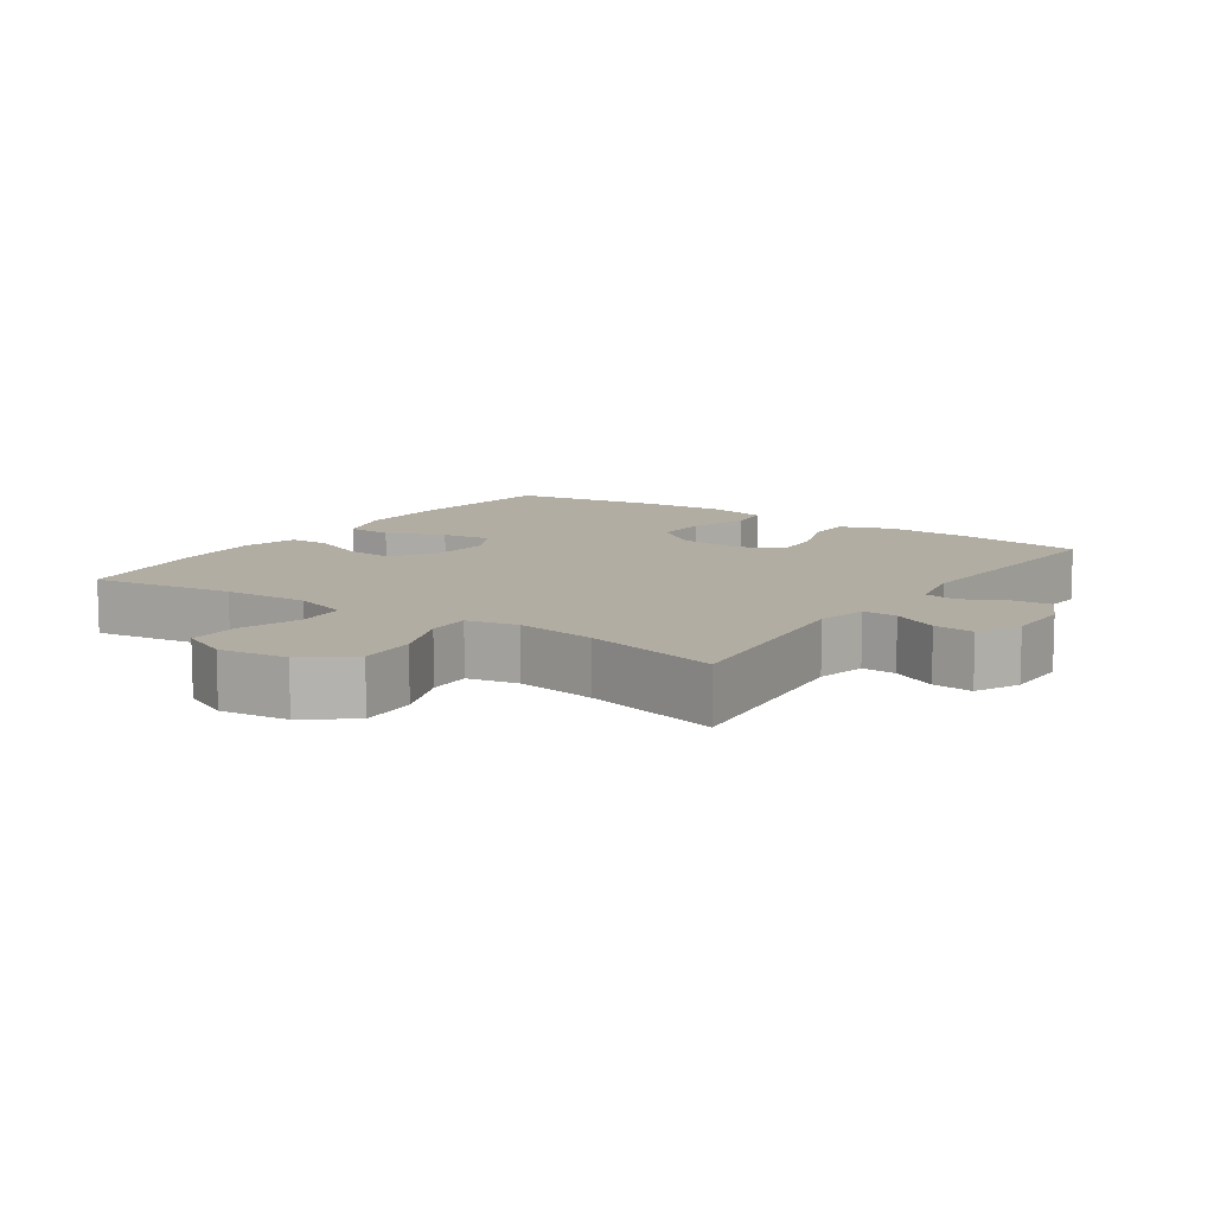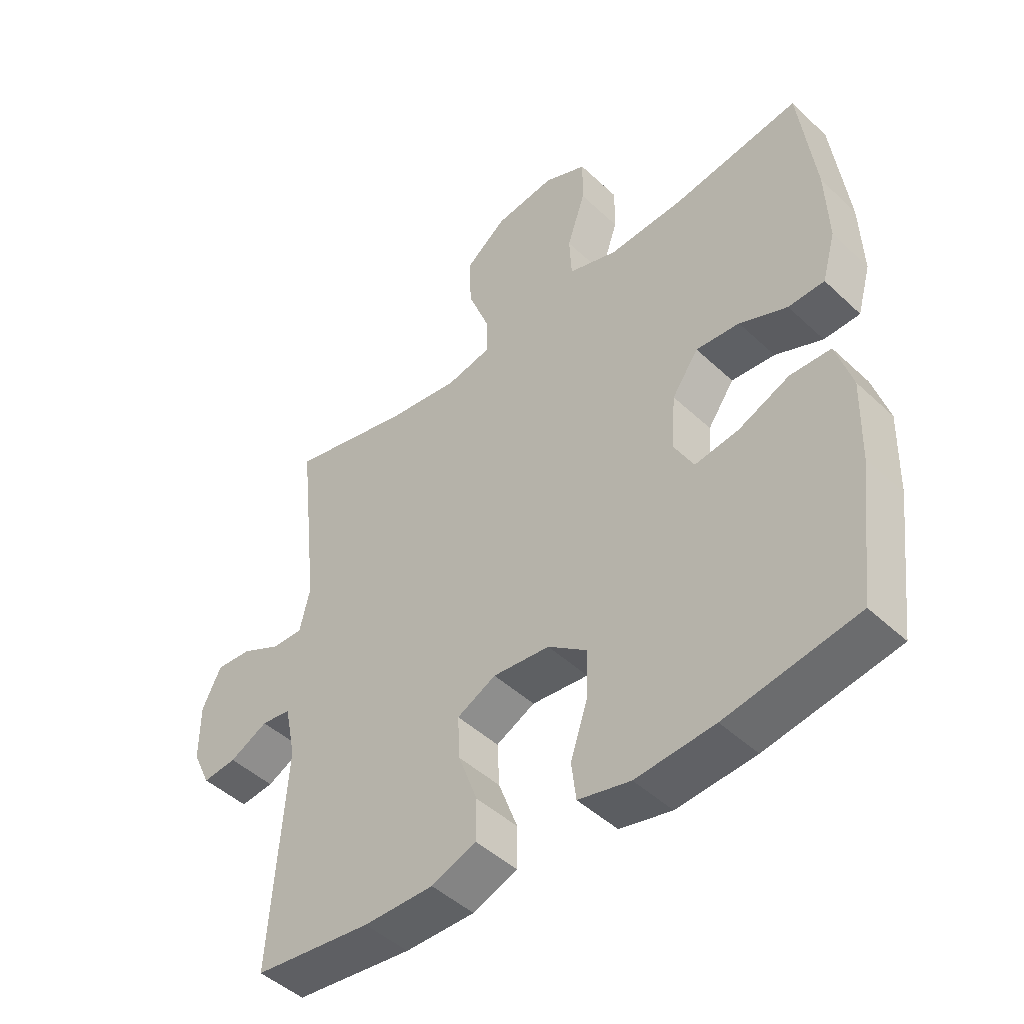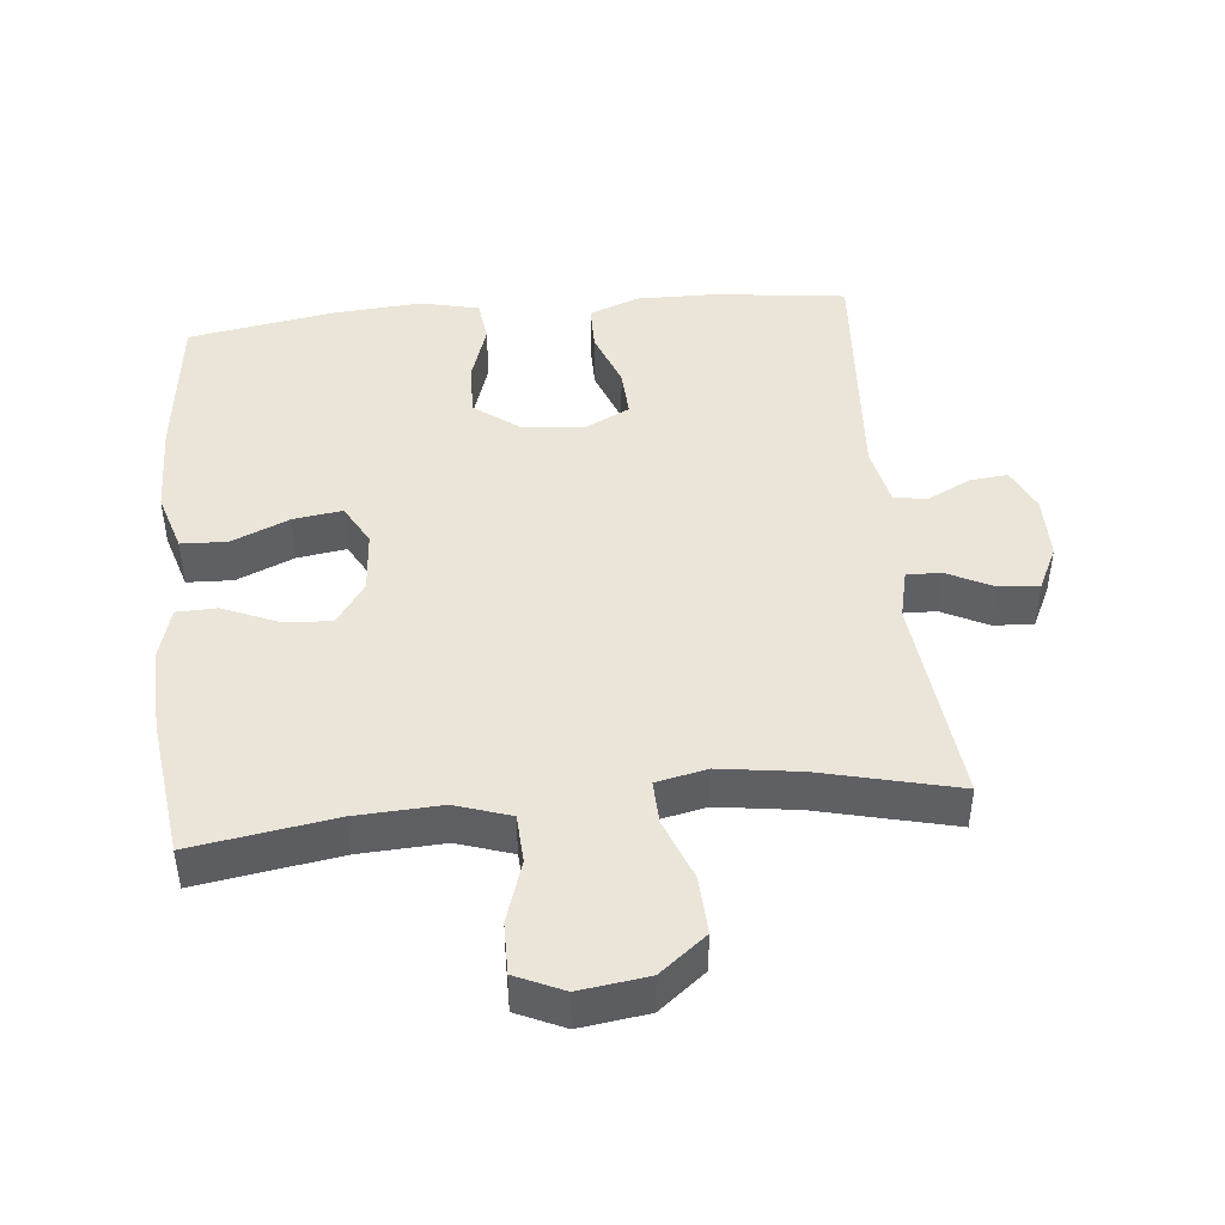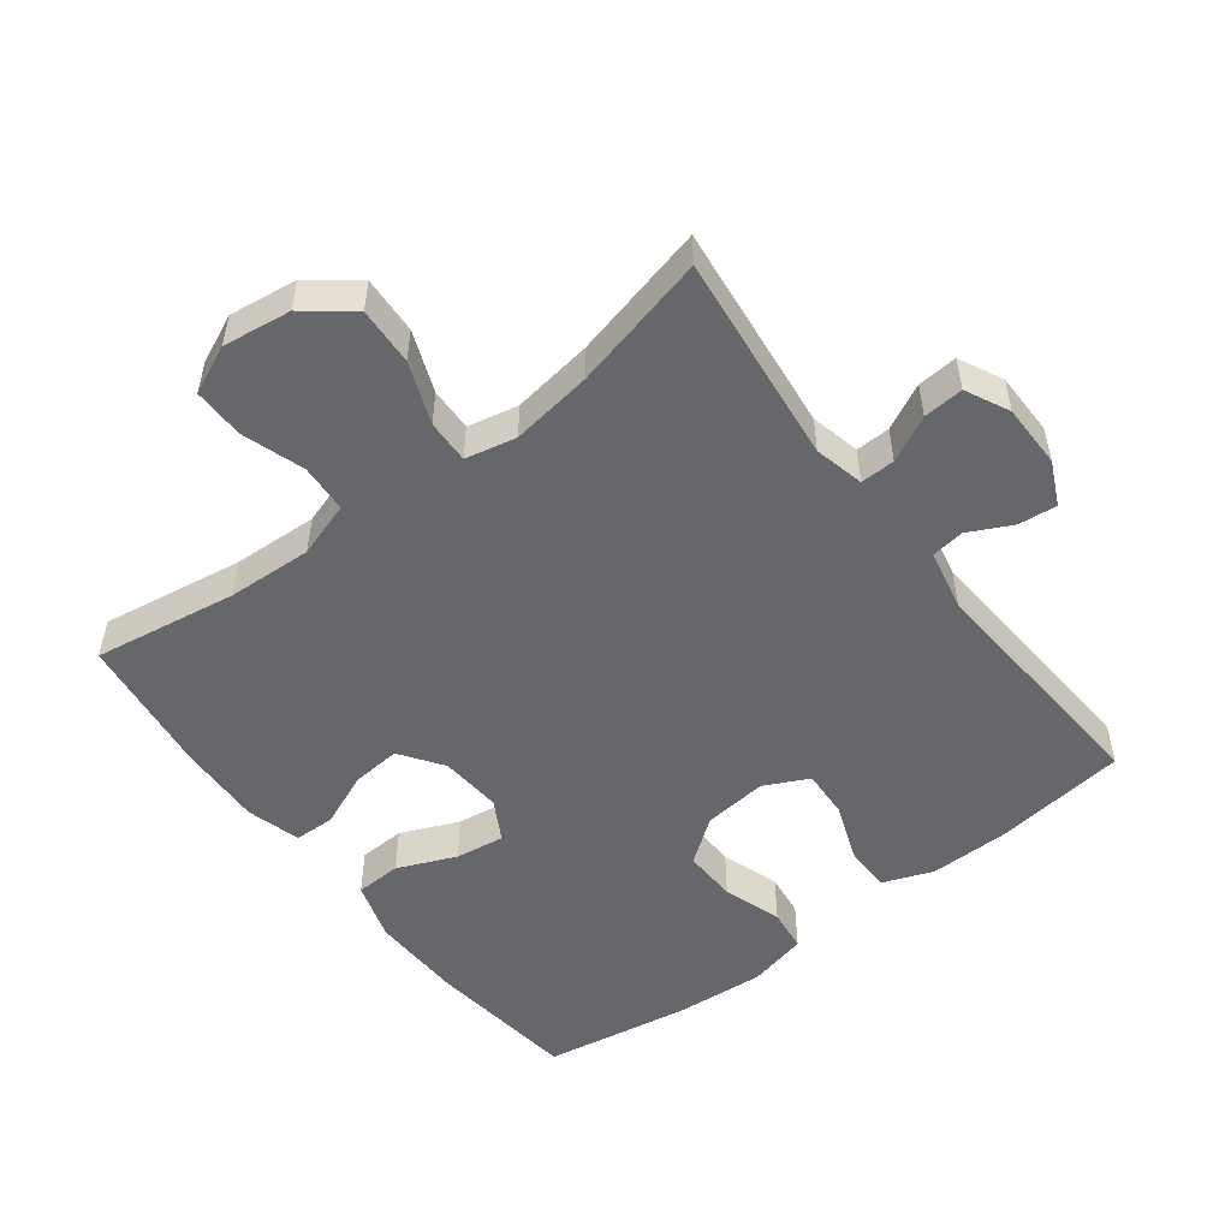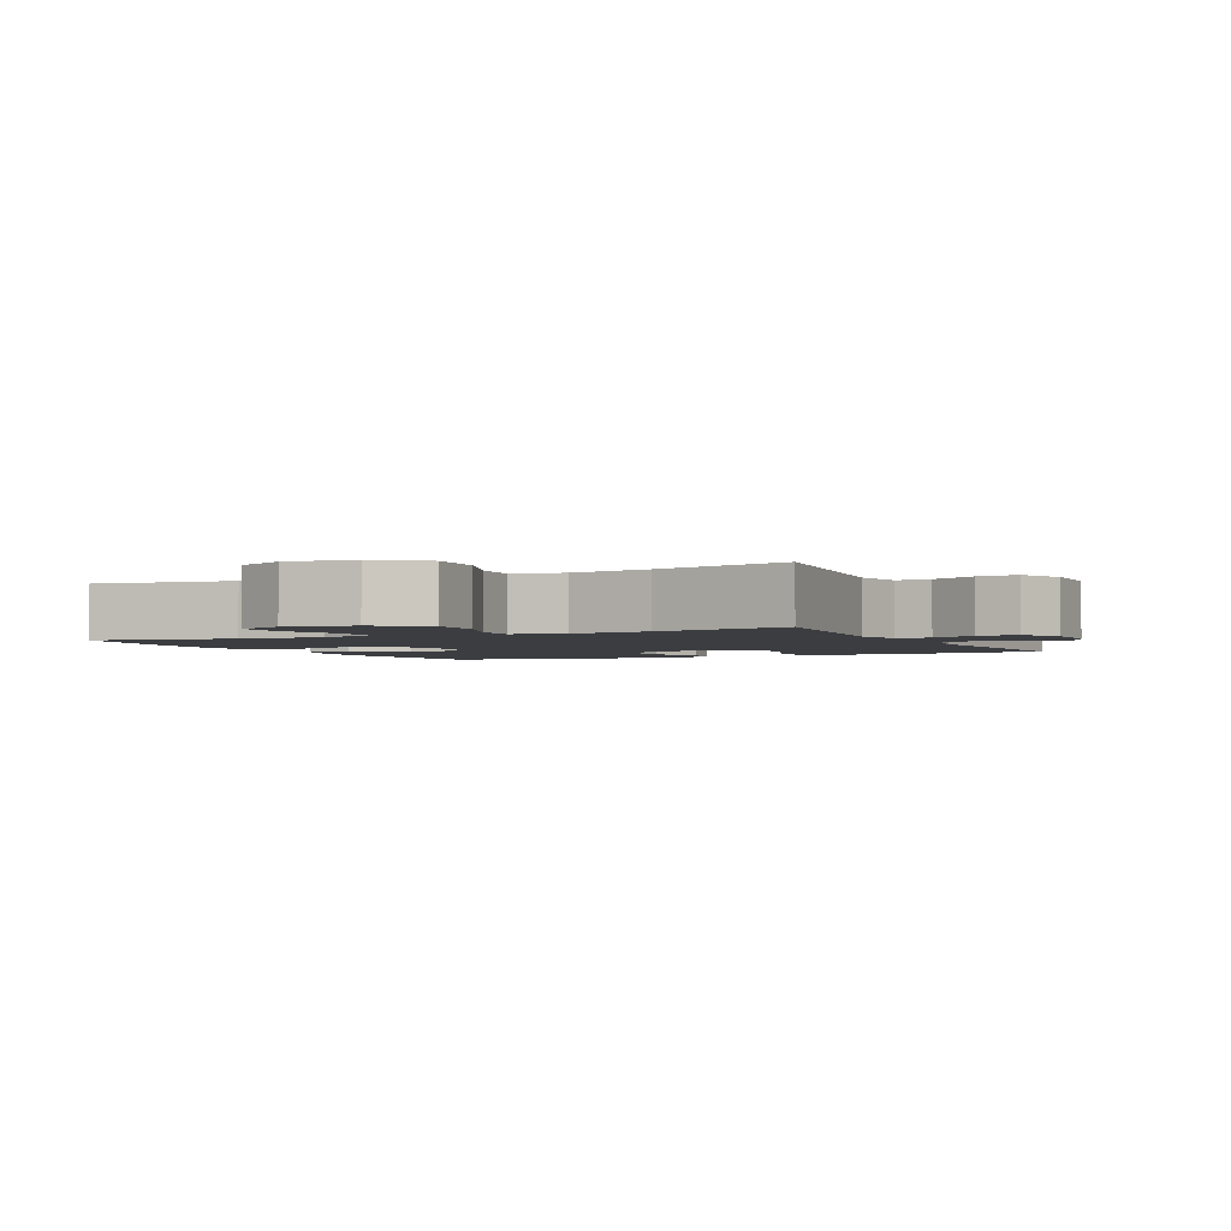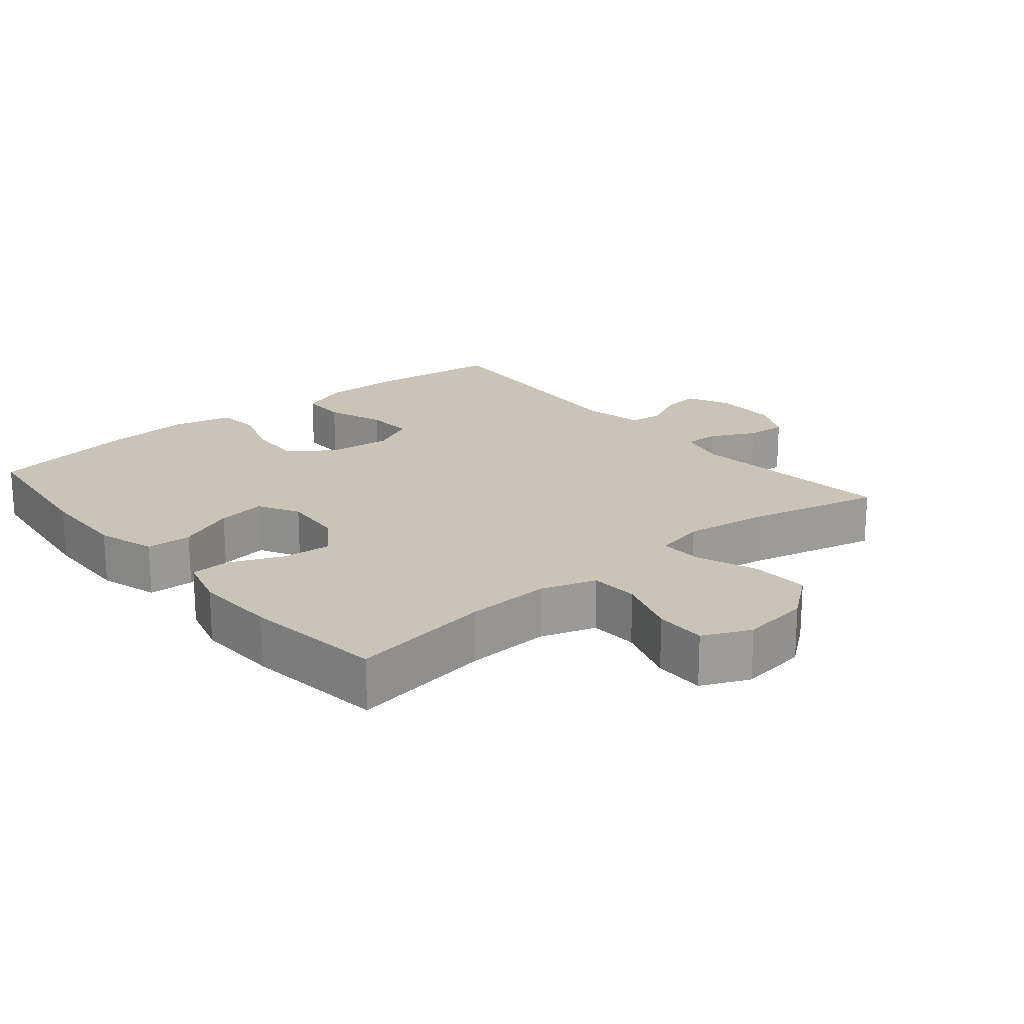
<metadata>
{"format":"obj","ext":"obj","renderer":"f3d","projection":"perspective","resolution":1024,"background":"white","views":[{"elev":10.6,"azim":34.5,"up":"+Y"},{"elev":-46.6,"azim":-136.7,"up":"+Z"},{"elev":45.3,"azim":-5.7,"up":"+Y"},{"elev":-52.2,"azim":37.3,"up":"+Y"},{"elev":-2.6,"azim":25.7,"up":"+Y"},{"elev":20.0,"azim":-39.9,"up":"+Y"}]}
</metadata>
<code>
o path6616
v -0.5465 0.0375 0.2603
v -0.5511 0.0375 0.135
v -0.5284 0.0375 0.05444
v -0.4675 0.0375 0.05294
v -0.3874 0.0375 0.08693
v -0.3138 0.0375 0.09345
v -0.2693 0.0375 0.03019
v -0.2617 0.0375 -0.06246
v -0.2954 0.0375 -0.1235
v -0.3687 0.0375 -0.113
v -0.4557 0.0375 -0.07607
v -0.5244 0.0375 -0.07889
v -0.5513 0.0375 -0.167
v -0.5476 0.0375 -0.3031
v -0.5197 0.0375 -0.5311
v -0.2991 0.0375 -0.5681
v -0.1664 0.0375 -0.5782
v -0.07848 0.0375 -0.5576
v -0.07068 0.0375 -0.4935
v -0.0997 0.0375 -0.4066
v -0.1025 0.0375 -0.3263
v -0.03641 0.0375 -0.2773
v 0.05933 0.0375 -0.2674
v 0.1251 0.0375 -0.2998
v 0.1215 0.0375 -0.3722
v 0.08941 0.0375 -0.4588
v 0.0899 0.0375 -0.528
v 0.1654 0.0375 -0.5567
v 0.2835 0.0375 -0.5553
v 0.4822 0.0375 -0.5311
v 0.4563 0.0375 -0.164
v 0.4752 0.0375 -0.07325
v 0.5252 0.0375 -0.0664
v 0.5902 0.0375 -0.0986
v 0.6473 0.0375 -0.1045
v 0.6778 0.0375 -0.03969
v 0.6773 0.0375 0.05593
v 0.6451 0.0375 0.1215
v 0.5848 0.0375 0.1167
v 0.5165 0.0375 0.08267
v 0.4649 0.0375 0.08125
v 0.4474 0.0375 0.1554
v 0.4822 0.0375 0.4706
v 0.2774 0.0375 0.4211
v 0.1561 0.0375 0.4038
v 0.07973 0.0375 0.42
v 0.08177 0.0375 0.485
v 0.1172 0.0375 0.5767
v 0.1215 0.0375 0.6635
v 0.05125 0.0375 0.7184
v -0.05143 0.0375 0.7322
v -0.1233 0.0375 0.6998
v -0.1223 0.0375 0.623
v -0.0915 0.0375 0.5305
v -0.0953 0.0375 0.4578
v -0.1783 0.0375 0.4308
v -0.306 0.0375 0.4371
v -0.5197 0.0375 0.4706
v -0.5465 -0.0375 0.2603
v -0.5511 -0.0375 0.135
v -0.5284 -0.0375 0.05444
v -0.4675 -0.0375 0.05294
v -0.3874 -0.0375 0.08693
v -0.3138 -0.0375 0.09345
v -0.2693 -0.0375 0.03019
v -0.2617 -0.0375 -0.06246
v -0.2954 -0.0375 -0.1235
v -0.3687 -0.0375 -0.113
v -0.4557 -0.0375 -0.07607
v -0.5244 -0.0375 -0.07889
v -0.5513 -0.0375 -0.167
v -0.5476 -0.0375 -0.3031
v -0.5197 -0.0375 -0.5311
v -0.2991 -0.0375 -0.5681
v -0.1664 -0.0375 -0.5782
v -0.07848 -0.0375 -0.5576
v -0.07068 -0.0375 -0.4935
v -0.0997 -0.0375 -0.4066
v -0.1025 -0.0375 -0.3263
v -0.03641 -0.0375 -0.2773
v 0.05933 -0.0375 -0.2674
v 0.1251 -0.0375 -0.2998
v 0.1215 -0.0375 -0.3722
v 0.08941 -0.0375 -0.4588
v 0.0899 -0.0375 -0.528
v 0.1654 -0.0375 -0.5567
v 0.2835 -0.0375 -0.5553
v 0.4822 -0.0375 -0.5311
v 0.4563 -0.0375 -0.164
v 0.4752 -0.0375 -0.07325
v 0.5252 -0.0375 -0.0664
v 0.5902 -0.0375 -0.0986
v 0.6473 -0.0375 -0.1045
v 0.6778 -0.0375 -0.03969
v 0.6773 -0.0375 0.05593
v 0.6451 -0.0375 0.1215
v 0.5848 -0.0375 0.1167
v 0.5165 -0.0375 0.08267
v 0.4649 -0.0375 0.08125
v 0.4474 -0.0375 0.1554
v 0.4822 -0.0375 0.4706
v 0.2774 -0.0375 0.4211
v 0.1561 -0.0375 0.4038
v 0.07973 -0.0375 0.42
v 0.08177 -0.0375 0.485
v 0.1172 -0.0375 0.5767
v 0.1215 -0.0375 0.6635
v 0.05125 -0.0375 0.7184
v -0.05143 -0.0375 0.7322
v -0.1233 -0.0375 0.6998
v -0.1223 -0.0375 0.623
v -0.0915 -0.0375 0.5305
v -0.0953 -0.0375 0.4578
v -0.1783 -0.0375 0.4308
v -0.306 -0.0375 0.4371
v -0.5197 -0.0375 0.4706
v 0.05125 0.0375 0.7184
v -0.05143 0.0375 0.7322
v -0.1233 0.0375 0.6998
v -0.1233 0.0375 0.6998
v 0.1215 0.0375 0.6635
v -0.1223 0.0375 0.623
v 0.1172 0.0375 0.5767
v -0.0915 0.0375 0.5305
v 0.08177 0.0375 0.485
v -0.0953 0.0375 0.4578
v -0.0953 0.0375 0.4578
v 0.07973 0.0375 0.42
v 0.07973 0.0375 0.42
v -0.1783 0.0375 0.4308
v -0.306 0.0375 0.4371
v -0.5197 0.0375 0.4706
v -0.5197 0.0375 0.4706
v 0.4822 0.0375 0.4706
v 0.4822 0.0375 0.4706
v 0.2774 0.0375 0.4211
v 0.1561 0.0375 0.4038
v -0.5465 0.0375 0.2603
v 0.4474 0.0375 0.1554
v -0.5511 0.0375 0.135
v 0.4649 0.0375 0.08125
v 0.4649 0.0375 0.08125
v -0.3874 0.0375 0.08693
v -0.3138 0.0375 0.09345
v -0.5284 0.0375 0.05444
v -0.5284 0.0375 0.05444
v 0.6773 0.0375 0.05593
v 0.6451 0.0375 0.1215
v 0.6451 0.0375 0.1215
v 0.5848 0.0375 0.1167
v 0.5165 0.0375 0.08267
v -0.2693 0.0375 0.03019
v -0.4675 0.0375 0.05294
v 0.6778 0.0375 -0.03969
v -0.2617 0.0375 -0.06246
v 0.6473 0.0375 -0.1045
v 0.6473 0.0375 -0.1045
v -0.2954 0.0375 -0.1235
v -0.2954 0.0375 -0.1235
v 0.5902 0.0375 -0.0986
v 0.5252 0.0375 -0.0664
v 0.4752 0.0375 -0.07325
v 0.4752 0.0375 -0.07325
v 0.4563 0.0375 -0.164
v -0.3687 0.0375 -0.113
v -0.4557 0.0375 -0.07607
v -0.5244 0.0375 -0.07889
v -0.5244 0.0375 -0.07889
v -0.5513 0.0375 -0.167
v -0.5476 0.0375 -0.3031
v 0.05933 0.0375 -0.2674
v 0.1251 0.0375 -0.2998
v 0.1251 0.0375 -0.2998
v -0.03641 0.0375 -0.2773
v -0.1025 0.0375 -0.3263
v 0.1215 0.0375 -0.3722
v -0.0997 0.0375 -0.4066
v 0.08941 0.0375 -0.4588
v -0.07068 0.0375 -0.4935
v 0.4822 0.0375 -0.5311
v 0.4822 0.0375 -0.5311
v 0.0899 0.0375 -0.528
v 0.0899 0.0375 -0.528
v -0.07848 0.0375 -0.5576
v -0.07848 0.0375 -0.5576
v -0.5197 0.0375 -0.5311
v -0.5197 0.0375 -0.5311
v 0.1654 0.0375 -0.5567
v 0.2835 0.0375 -0.5553
v -0.2991 0.0375 -0.5681
v -0.1664 0.0375 -0.5782
v 0.05125 -0.0375 0.7184
v -0.05143 -0.0375 0.7322
v -0.1233 -0.0375 0.6998
v -0.1233 -0.0375 0.6998
v 0.1215 -0.0375 0.6635
v -0.1223 -0.0375 0.623
v 0.1172 -0.0375 0.5767
v -0.0915 -0.0375 0.5305
v 0.08177 -0.0375 0.485
v -0.0953 -0.0375 0.4578
v -0.0953 -0.0375 0.4578
v 0.07973 -0.0375 0.42
v 0.07973 -0.0375 0.42
v -0.1783 -0.0375 0.4308
v -0.306 -0.0375 0.4371
v -0.5197 -0.0375 0.4706
v -0.5197 -0.0375 0.4706
v 0.4822 -0.0375 0.4706
v 0.4822 -0.0375 0.4706
v 0.2774 -0.0375 0.4211
v 0.1561 -0.0375 0.4038
v -0.5465 -0.0375 0.2603
v 0.4474 -0.0375 0.1554
v -0.5511 -0.0375 0.135
v 0.4649 -0.0375 0.08125
v 0.4649 -0.0375 0.08125
v -0.3874 -0.0375 0.08693
v -0.3138 -0.0375 0.09345
v -0.5284 -0.0375 0.05444
v -0.5284 -0.0375 0.05444
v 0.6773 -0.0375 0.05593
v 0.6451 -0.0375 0.1215
v 0.6451 -0.0375 0.1215
v 0.5848 -0.0375 0.1167
v 0.5165 -0.0375 0.08267
v -0.2693 -0.0375 0.03019
v -0.4675 -0.0375 0.05294
v 0.6778 -0.0375 -0.03969
v -0.2617 -0.0375 -0.06246
v 0.6473 -0.0375 -0.1045
v 0.6473 -0.0375 -0.1045
v -0.2954 -0.0375 -0.1235
v -0.2954 -0.0375 -0.1235
v 0.5902 -0.0375 -0.0986
v 0.5252 -0.0375 -0.0664
v 0.4752 -0.0375 -0.07325
v 0.4752 -0.0375 -0.07325
v 0.4563 -0.0375 -0.164
v -0.3687 -0.0375 -0.113
v -0.4557 -0.0375 -0.07607
v -0.5244 -0.0375 -0.07889
v -0.5244 -0.0375 -0.07889
v -0.5513 -0.0375 -0.167
v -0.5476 -0.0375 -0.3031
v 0.05933 -0.0375 -0.2674
v 0.1251 -0.0375 -0.2998
v 0.1251 -0.0375 -0.2998
v -0.03641 -0.0375 -0.2773
v -0.1025 -0.0375 -0.3263
v 0.1215 -0.0375 -0.3722
v -0.0997 -0.0375 -0.4066
v 0.08941 -0.0375 -0.4588
v -0.07068 -0.0375 -0.4935
v 0.4822 -0.0375 -0.5311
v 0.4822 -0.0375 -0.5311
v 0.0899 -0.0375 -0.528
v 0.0899 -0.0375 -0.528
v -0.07848 -0.0375 -0.5576
v -0.07848 -0.0375 -0.5576
v -0.5197 -0.0375 -0.5311
v -0.5197 -0.0375 -0.5311
v 0.1654 -0.0375 -0.5567
v 0.2835 -0.0375 -0.5553
v -0.2991 -0.0375 -0.5681
v -0.1664 -0.0375 -0.5782
f 214 246 216
f 240 245 233
f 254 266 259
f 197 192 193
f 197 193 194
f 249 233 250
f 227 212 203
f 237 236 216
f 222 236 229
f 250 265 252
f 205 203 201
f 237 247 239
f 216 236 226
f 253 263 251
f 230 246 227
f 201 203 200
f 266 252 265
f 225 222 223
f 226 236 222
f 192 198 196
f 265 250 233
f 261 265 245
f 246 237 216
f 229 235 231
f 230 249 246
f 244 245 240
f 227 246 212
f 241 244 240
f 192 199 198
f 200 198 199
f 239 247 264
f 201 200 199
f 199 192 197
f 218 215 228
f 226 222 225
f 247 237 246
f 251 264 247
f 252 266 254
f 206 219 205
f 220 228 215
f 242 244 241
f 265 233 245
f 227 203 205
f 212 214 211
f 213 218 219
f 213 219 206
f 219 227 205
f 229 236 235
f 264 251 263
f 257 263 253
f 211 214 209
f 215 218 213
f 213 206 207
f 239 264 255
f 233 249 230
f 246 214 212
f 50 51 109 108
f 51 120 195 109
f 49 50 108 107
f 52 53 111 110
f 48 49 107 106
f 53 54 112 111
f 47 48 106 105
f 54 127 202 112
f 129 47 105 204
f 55 56 114 113
f 57 133 208 115
f 135 44 102 210
f 56 57 115 114
f 44 45 103 102
f 45 46 104 103
f 58 1 59 116
f 42 43 101 100
f 1 2 60 59
f 142 42 100 217
f 5 6 64 63
f 2 146 221 60
f 37 149 224 95
f 38 39 97 96
f 39 40 98 97
f 6 7 65 64
f 4 5 63 62
f 3 4 62 61
f 40 41 99 98
f 36 37 95 94
f 7 8 66 65
f 157 36 94 232
f 8 159 234 66
f 34 35 93 92
f 33 34 92 91
f 163 33 91 238
f 31 32 90 89
f 10 11 69 68
f 11 168 243 69
f 12 13 71 70
f 9 10 68 67
f 13 14 72 71
f 23 173 248 81
f 22 23 81 80
f 21 22 80 79
f 24 25 83 82
f 20 21 79 78
f 25 26 84 83
f 19 20 78 77
f 181 31 89 256
f 26 183 258 84
f 185 19 77 260
f 14 187 262 72
f 27 28 86 85
f 29 30 88 87
f 28 29 87 86
f 15 16 74 73
f 17 18 76 75
f 16 17 75 74
f 139 141 171
f 165 158 170
f 179 184 191
f 122 118 117
f 122 119 118
f 174 175 158
f 152 128 137
f 162 141 161
f 147 154 161
f 175 177 190
f 130 126 128
f 162 164 172
f 141 151 161
f 178 176 188
f 155 152 171
f 126 125 128
f 191 190 177
f 150 148 147
f 151 147 161
f 117 121 123
f 190 158 175
f 186 170 190
f 171 141 162
f 154 156 160
f 155 171 174
f 169 165 170
f 152 137 171
f 166 165 169
f 117 123 124
f 125 124 123
f 164 189 172
f 126 124 125
f 124 122 117
f 143 153 140
f 151 150 147
f 172 171 162
f 176 172 189
f 177 179 191
f 131 130 144
f 145 140 153
f 167 166 169
f 190 170 158
f 152 130 128
f 137 136 139
f 138 144 143
f 138 131 144
f 144 130 152
f 154 160 161
f 189 188 176
f 182 178 188
f 136 134 139
f 140 138 143
f 138 132 131
f 164 180 189
f 158 155 174
f 171 137 139

</code>
